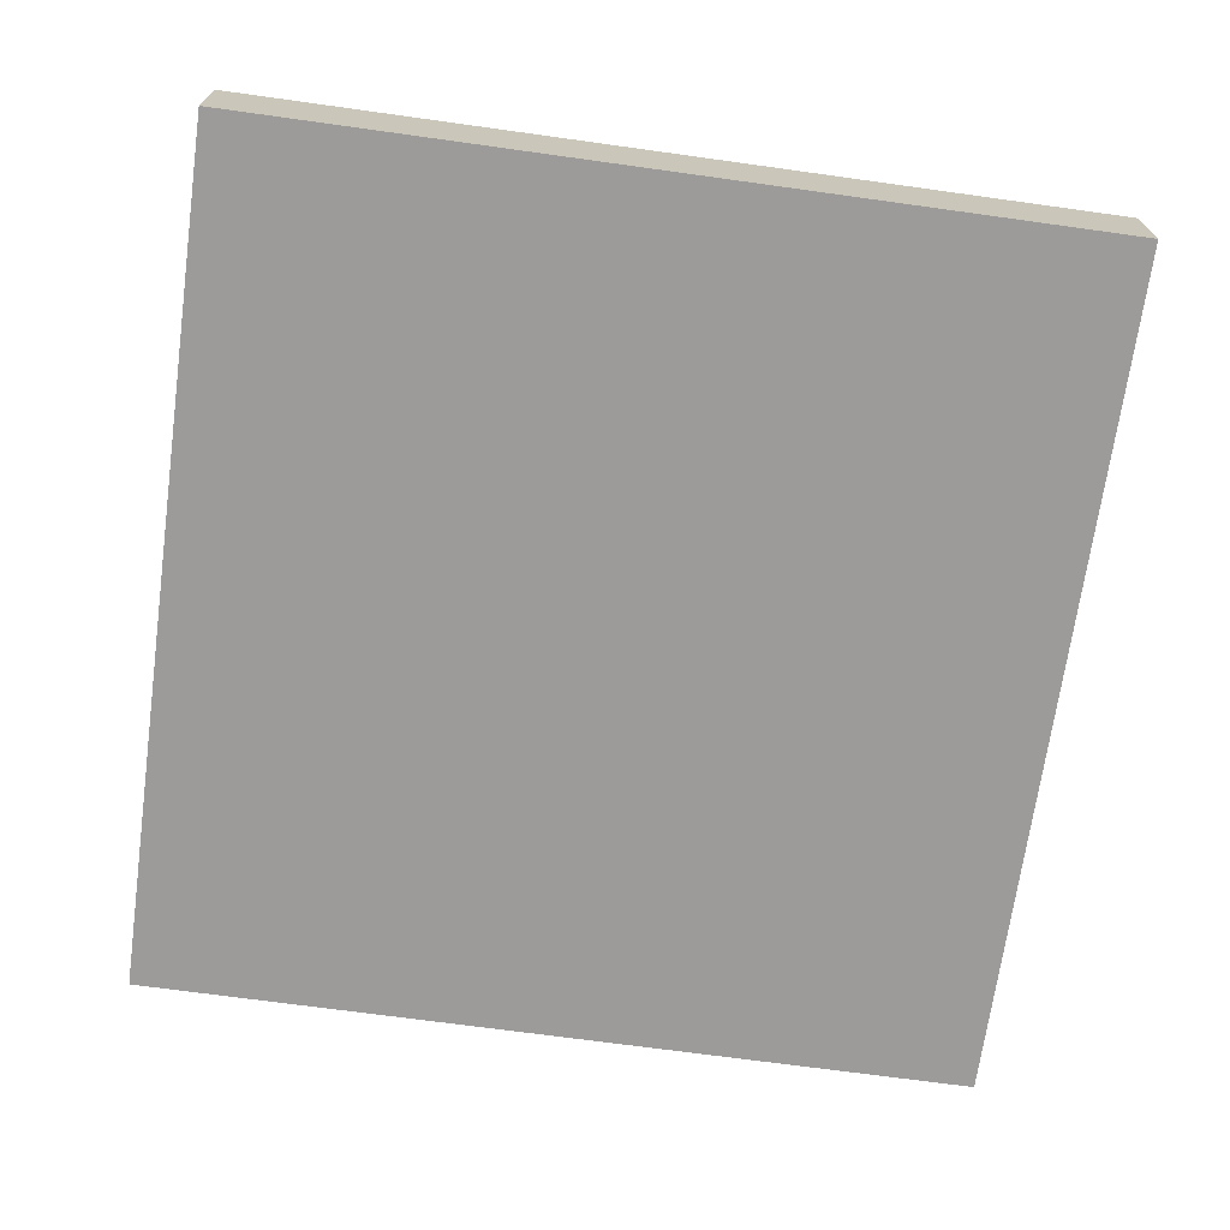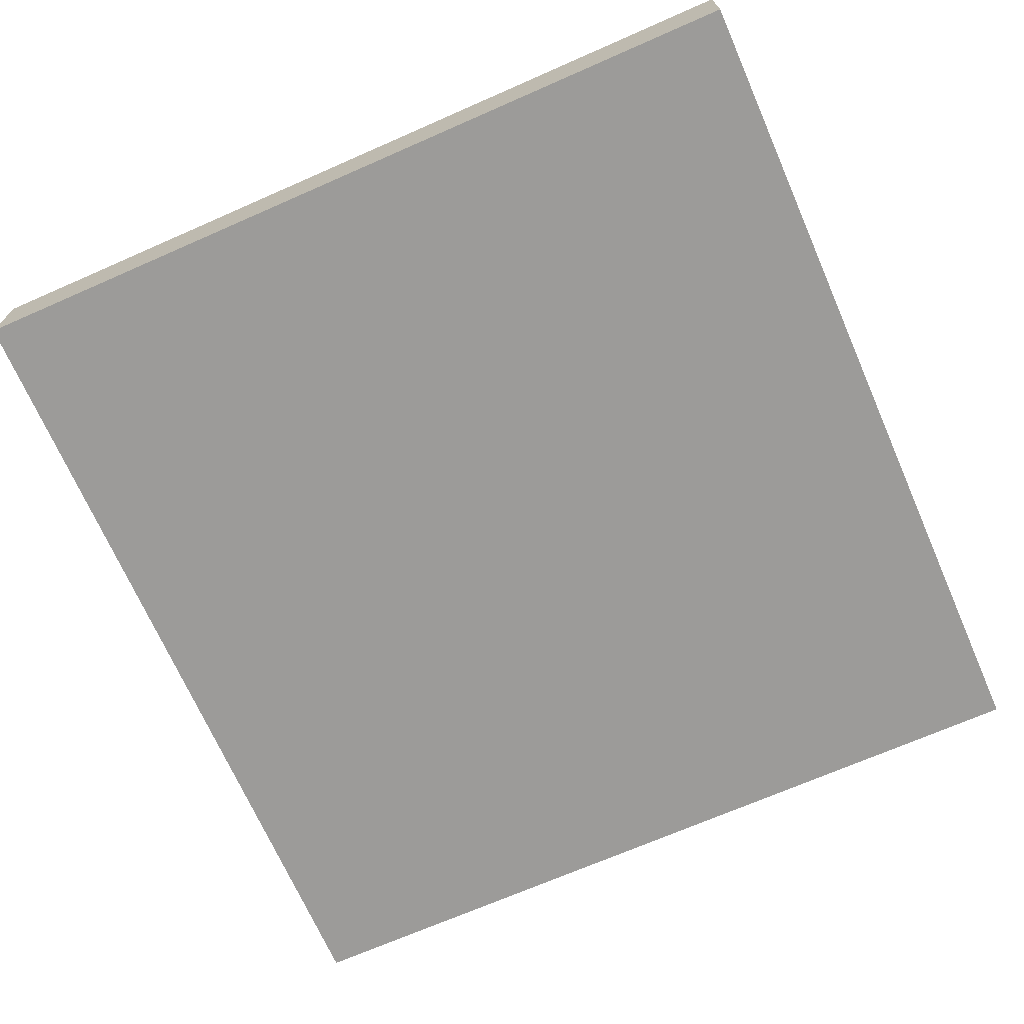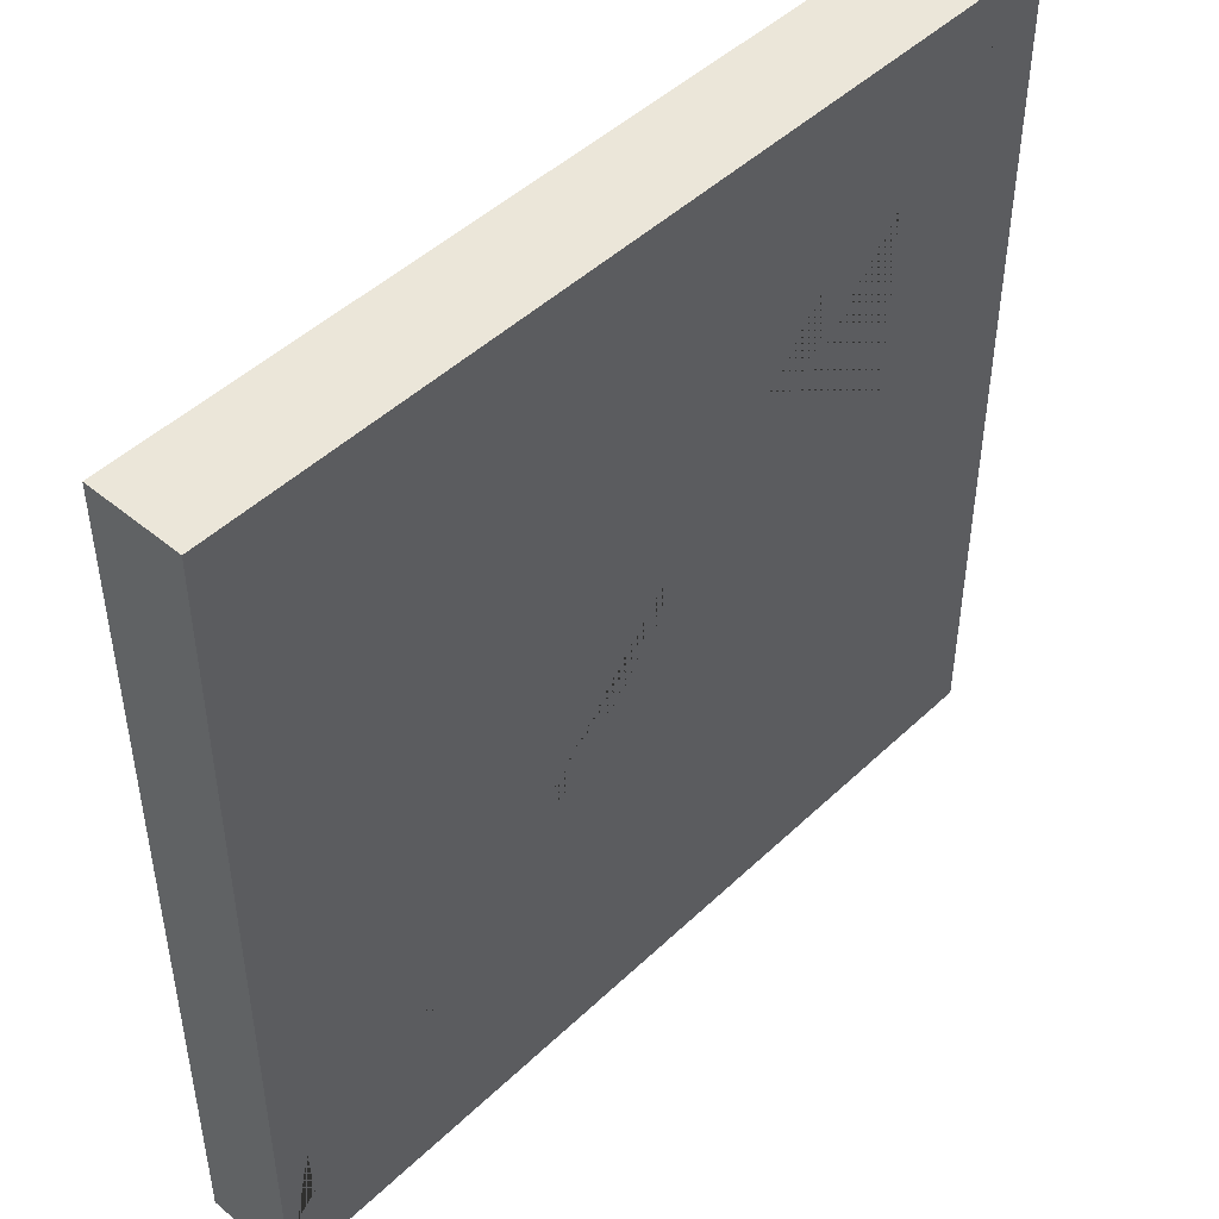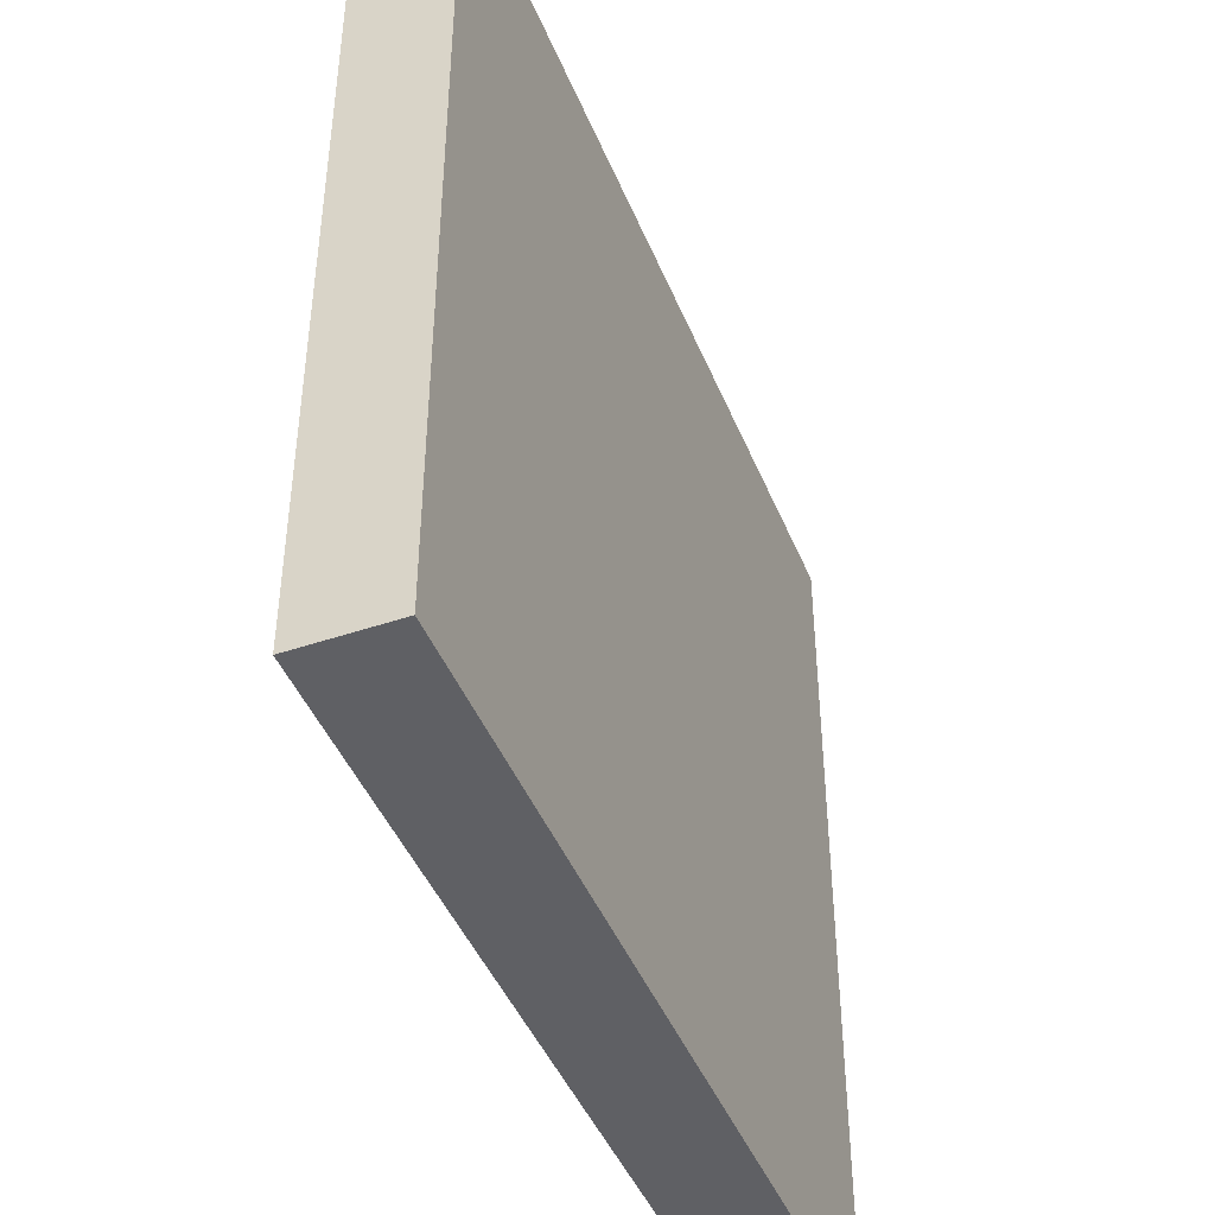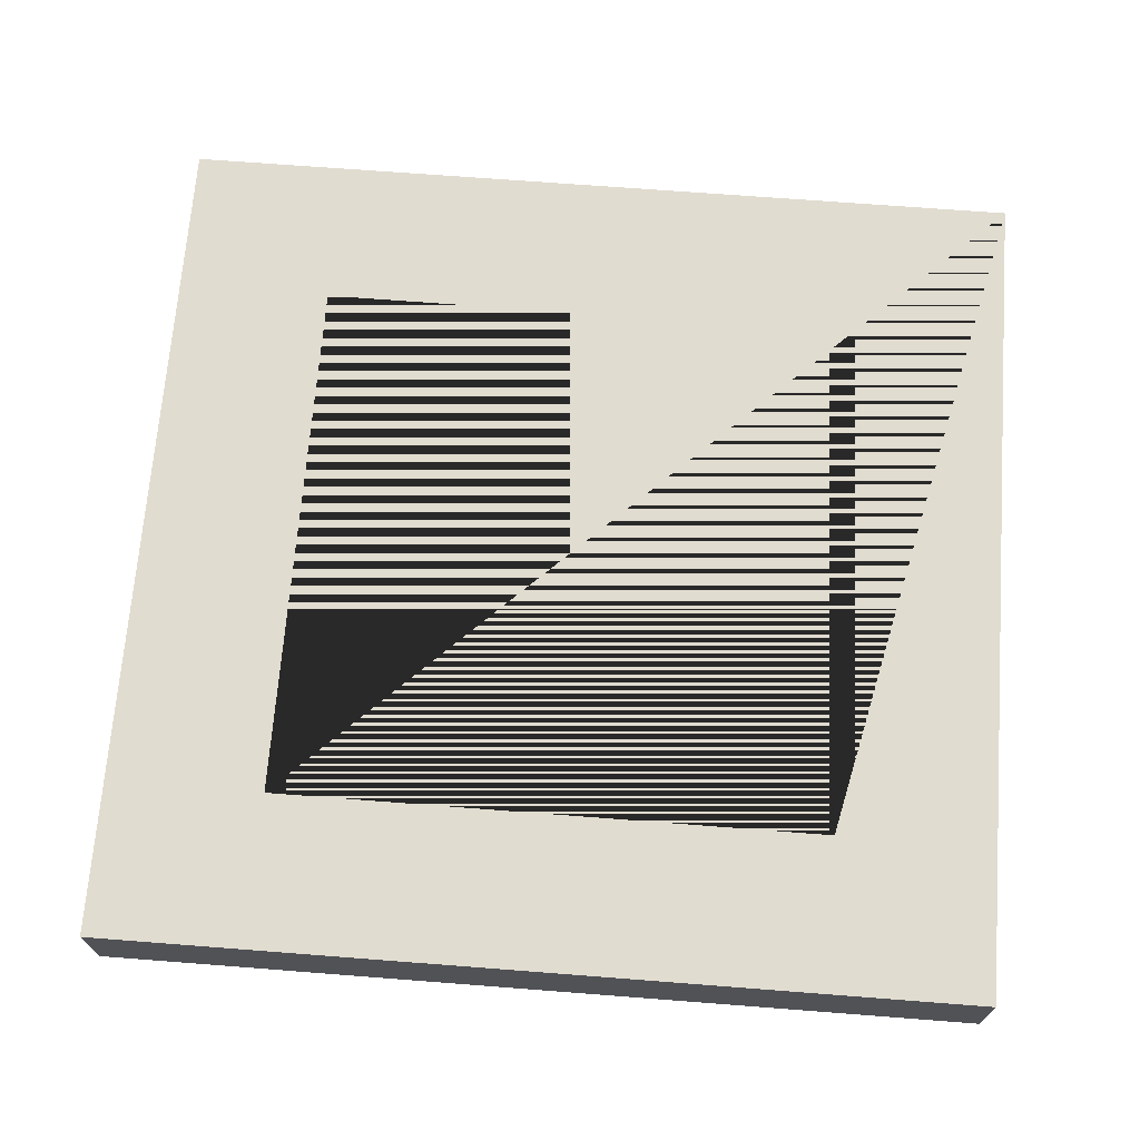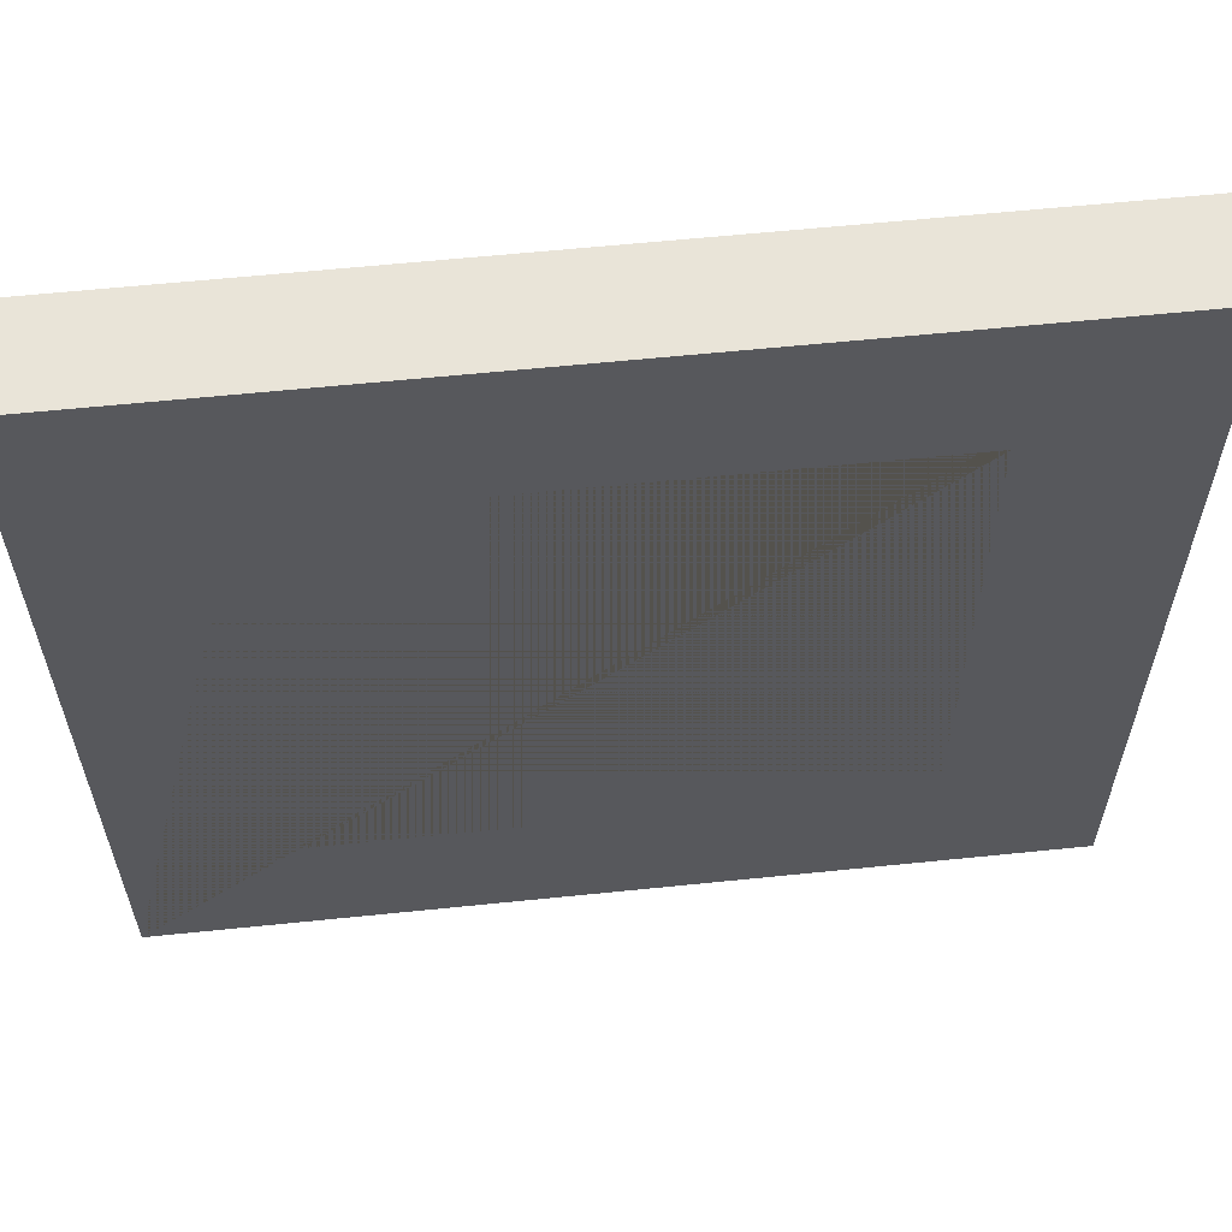
<metadata>
{"format":"obj","ext":"obj","renderer":"f3d","projection":"perspective","resolution":1024,"background":"white","views":[{"elev":-69.7,"azim":82.1,"up":"+Z"},{"elev":-69.9,"azim":113.7,"up":"+Z"},{"elev":47.1,"azim":-46.9,"up":"+Y"},{"elev":-44.8,"azim":111.5,"up":"+Y"},{"elev":69.4,"azim":-175.6,"up":"+Z"},{"elev":60.5,"azim":-6.0,"up":"+Y"}]}
</metadata>
<code>
v -2.171 0.3674 -0.2357
v -2.171 0.3674 0.2357
v -2.171 4.614 0.2357
v -2.171 4.614 -0.2357
v 2.171 0.3674 -0.2357
v 2.171 0.3674 0.2357
v -1.385 3.845 0.2357
v -1.385 1.136 0.2357
v -1.385 1.136 -0.003831
v -1.385 3.845 -0.003831
v 1.385 1.136 0.2357
v 1.385 1.136 -0.003831
v 2.171 4.614 -0.2357
v 1.385 3.845 -0.003831
v 1.385 3.845 0.2357
v 2.171 4.614 0.2357
f 1 2 3 4
f 1 5 6 2
f 7 8 9 10
f 8 11 12 9
f 4 13 5 1
f 10 9 12 14
f 15 7 10 14
f 11 15 14 12
f 3 16 13 4
f 6 5 13 16
f 2 8 7 15 16 3
f 15 11 8 2 6 16
v -1.059 3.021 -0.08304
v -0.9418 3.021 -0.08304
v -0.9418 2.97 0.0191
v -1.059 2.97 0.0191
v -1.171 2.938 0.02154
v -0.8301 2.938 0.02154
v -0.8301 2.938 0.04919
v -1.171 2.938 0.04919
v -1.059 2.975 0.02154
v -1.059 3.23 0.02154
v -0.9418 2.975 0.02154
v -1.171 3.322 0.04919
v -1.171 3.322 0.02154
v -0.9418 3.23 0.02154
v -1.059 3.03 0.04919
v -1.059 3.24 0.1538
v -1.059 3.291 0.05163
v -1.059 3.286 0.04919
v -0.9418 3.03 0.04919
v -0.9418 3.24 0.1538
v -0.8301 3.322 0.02154
v -0.8301 3.322 0.04919
v -0.9418 3.291 0.05163
v -0.9418 3.286 0.04919
f 17 18 19 20
f 21 22 23 24
f 17 20 25 26
f 20 19 27 25
f 21 24 28 29
f 30 18 17 26
f 19 18 30 27
f 31 32 33 34
f 35 36 32 31
f 23 22 37 38
f 33 39 40 34
f 40 39 36 35
f 28 38 37 29
f 32 36 39 33
f 37 22 21 25 27 30
f 29 37 30 26 25 21
f 40 35 31 24 23 38
f 24 31 34 40 38 28
v -0.441 3.021 -0.08304
v -0.3234 3.021 -0.08304
v -0.3234 2.97 0.0191
v -0.441 2.97 0.0191
v -0.5527 2.938 0.02154
v -0.2117 2.938 0.02154
v -0.2117 2.938 0.04919
v -0.5527 2.938 0.04919
v -0.441 2.975 0.02154
v -0.441 3.23 0.02154
v -0.3234 2.975 0.02154
v -0.5527 3.322 0.04919
v -0.5527 3.322 0.02154
v -0.3234 3.23 0.02154
v -0.441 3.03 0.04919
v -0.441 3.24 0.1538
v -0.441 3.291 0.05163
v -0.441 3.286 0.04919
v -0.3234 3.03 0.04919
v -0.3234 3.24 0.1538
v -0.2117 3.322 0.02154
v -0.2117 3.322 0.04919
v -0.3234 3.291 0.05163
v -0.3234 3.286 0.04919
f 41 42 43 44
f 45 46 47 48
f 41 44 49 50
f 44 43 51 49
f 45 48 52 53
f 54 42 41 50
f 43 42 54 51
f 55 56 57 58
f 59 60 56 55
f 47 46 61 62
f 57 63 64 58
f 64 63 60 59
f 52 62 61 53
f 56 60 63 57
f 61 46 45 49 51 54
f 53 61 54 50 49 45
f 64 59 55 48 47 62
f 48 55 58 64 62 52
v 0.4302 3.021 0.1538
v 0.3126 3.021 0.1538
v 0.3126 2.97 0.05163
v 0.4302 2.97 0.05163
v 0.5419 2.938 0.04919
v 0.2009 2.938 0.04919
v 0.2009 2.938 0.02154
v 0.5419 2.938 0.02154
v 0.4302 2.975 0.04919
v 0.4302 3.23 0.04919
v 0.3126 2.975 0.04919
v 0.5419 3.322 0.02154
v 0.5419 3.322 0.04919
v 0.3126 3.23 0.04919
v 0.4302 3.03 0.02154
v 0.4302 3.24 -0.08304
v 0.4302 3.291 0.0191
v 0.4302 3.286 0.02154
v 0.3126 3.03 0.02154
v 0.3126 3.24 -0.08304
v 0.2009 3.322 0.04919
v 0.2009 3.322 0.02154
v 0.3126 3.291 0.0191
v 0.3126 3.286 0.02154
f 65 66 67 68
f 69 70 71 72
f 65 68 73 74
f 68 67 75 73
f 69 72 76 77
f 78 66 65 74
f 67 66 78 75
f 79 80 81 82
f 83 84 80 79
f 71 70 85 86
f 81 87 88 82
f 88 87 84 83
f 76 86 85 77
f 80 84 87 81
f 85 70 69 73 75 78
f 77 85 78 74 73 69
f 88 83 79 72 71 86
f 72 79 82 88 86 76
v 0.8915 3.021 -0.08304
v 1.009 3.021 -0.08304
v 1.009 2.97 0.0191
v 0.8915 2.97 0.0191
v 0.7798 2.938 0.02154
v 1.121 2.938 0.02154
v 1.121 2.938 0.04919
v 0.7798 2.938 0.04919
v 0.8915 2.975 0.02154
v 0.8915 3.23 0.02154
v 1.009 2.975 0.02154
v 0.7798 3.322 0.04919
v 0.7798 3.322 0.02154
v 1.009 3.23 0.02154
v 0.8915 3.03 0.04919
v 0.8915 3.24 0.1538
v 0.8915 3.291 0.05163
v 0.8915 3.286 0.04919
v 1.009 3.03 0.04919
v 1.009 3.24 0.1538
v 1.121 3.322 0.02154
v 1.121 3.322 0.04919
v 1.009 3.291 0.05163
v 1.009 3.286 0.04919
f 89 90 91 92
f 93 94 95 96
f 89 92 97 98
f 92 91 99 97
f 93 96 100 101
f 102 90 89 98
f 91 90 102 99
f 103 104 105 106
f 107 108 104 103
f 95 94 109 110
f 105 111 112 106
f 112 111 108 107
f 100 110 109 101
f 104 108 111 105
f 109 94 93 97 99 102
f 101 109 102 98 97 93
f 112 107 103 96 95 110
f 96 103 106 112 110 100
v -0.3234 1.732 0.1538
v -0.441 1.732 0.1538
v -0.441 1.681 0.05163
v -0.3234 1.681 0.05163
v -0.2117 1.649 0.04919
v -0.5527 1.649 0.04919
v -0.5527 1.649 0.02154
v -0.2117 1.649 0.02154
v -0.3234 1.686 0.04919
v -0.3234 1.942 0.04919
v -0.441 1.686 0.04919
v -0.2117 2.034 0.02154
v -0.2117 2.034 0.04919
v -0.441 1.942 0.04919
v -0.3234 1.741 0.02154
v -0.3234 1.951 -0.08304
v -0.3234 2.002 0.0191
v -0.3234 1.997 0.02154
v -0.441 1.741 0.02154
v -0.441 1.951 -0.08304
v -0.5527 2.034 0.04919
v -0.5527 2.034 0.02154
v -0.441 2.002 0.0191
v -0.441 1.997 0.02154
f 113 114 115 116
f 117 118 119 120
f 113 116 121 122
f 116 115 123 121
f 117 120 124 125
f 126 114 113 122
f 115 114 126 123
f 127 128 129 130
f 131 132 128 127
f 119 118 133 134
f 129 135 136 130
f 136 135 132 131
f 124 134 133 125
f 128 132 135 129
f 133 118 117 121 123 126
f 125 133 126 122 121 117
f 136 131 127 120 119 134
f 120 127 130 136 134 124
v 0.3126 1.732 -0.08304
v 0.4302 1.732 -0.08304
v 0.4302 1.681 0.0191
v 0.3126 1.681 0.0191
v 0.2009 1.649 0.02154
v 0.5419 1.649 0.02154
v 0.5419 1.649 0.04919
v 0.2009 1.649 0.04919
v 0.3126 1.686 0.02154
v 0.3126 1.942 0.02154
v 0.4302 1.686 0.02154
v 0.2009 2.034 0.04919
v 0.2009 2.034 0.02154
v 0.4302 1.942 0.02154
v 0.3126 1.741 0.04919
v 0.3126 1.951 0.1538
v 0.3126 2.002 0.05163
v 0.3126 1.997 0.04919
v 0.4302 1.741 0.04919
v 0.4302 1.951 0.1538
v 0.5419 2.034 0.02154
v 0.5419 2.034 0.04919
v 0.4302 2.002 0.05163
v 0.4302 1.997 0.04919
f 137 138 139 140
f 141 142 143 144
f 137 140 145 146
f 140 139 147 145
f 141 144 148 149
f 150 138 137 146
f 139 138 150 147
f 151 152 153 154
f 155 156 152 151
f 143 142 157 158
f 153 159 160 154
f 160 159 156 155
f 148 158 157 149
f 152 156 159 153
f 157 142 141 145 147 150
f 149 157 150 146 145 141
f 160 155 151 144 143 158
f 144 151 154 160 158 148
v 1.009 1.732 0.1538
v 0.8915 1.732 0.1538
v 0.8915 1.681 0.05163
v 1.009 1.681 0.05163
v 1.121 1.649 0.04919
v 0.7798 1.649 0.04919
v 0.7798 1.649 0.02154
v 1.121 1.649 0.02154
v 1.009 1.686 0.04919
v 1.009 1.942 0.04919
v 0.8915 1.686 0.04919
v 1.121 2.034 0.02154
v 1.121 2.034 0.04919
v 0.8915 1.942 0.04919
v 1.009 1.741 0.02154
v 1.009 1.951 -0.08304
v 1.009 2.002 0.0191
v 1.009 1.997 0.02154
v 0.8915 1.741 0.02154
v 0.8915 1.951 -0.08304
v 0.7798 2.034 0.04919
v 0.7798 2.034 0.02154
v 0.8915 2.002 0.0191
v 0.8915 1.997 0.02154
f 161 162 163 164
f 165 166 167 168
f 161 164 169 170
f 164 163 171 169
f 165 168 172 173
f 174 162 161 170
f 163 162 174 171
f 175 176 177 178
f 179 180 176 175
f 167 166 181 182
f 177 183 184 178
f 184 183 180 179
f 172 182 181 173
f 176 180 183 177
f 181 166 165 169 171 174
f 173 181 174 170 169 165
f 184 179 175 168 167 182
f 168 175 178 184 182 172
v -1.059 1.732 -0.08304
v -0.9418 1.732 -0.08304
v -0.9418 1.681 0.0191
v -1.059 1.681 0.0191
v -1.171 1.649 0.02154
v -0.8301 1.649 0.02154
v -0.8301 1.649 0.04919
v -1.171 1.649 0.04919
v -1.059 1.686 0.02154
v -1.059 1.942 0.02154
v -0.9418 1.686 0.02154
v -1.171 2.034 0.04919
v -1.171 2.034 0.02154
v -0.9418 1.942 0.02154
v -1.059 1.741 0.04919
v -1.059 1.951 0.1538
v -1.059 2.002 0.05163
v -1.059 1.997 0.04919
v -0.9418 1.741 0.04919
v -0.9418 1.951 0.1538
v -0.8301 2.034 0.02154
v -0.8301 2.034 0.04919
v -0.9418 2.002 0.05163
v -0.9418 1.997 0.04919
f 185 186 187 188
f 189 190 191 192
f 185 188 193 194
f 188 187 195 193
f 189 192 196 197
f 198 186 185 194
f 187 186 198 195
f 199 200 201 202
f 203 204 200 199
f 191 190 205 206
f 201 207 208 202
f 208 207 204 203
f 196 206 205 197
f 200 204 207 201
f 205 190 189 193 195 198
f 197 205 198 194 193 189
f 208 203 199 192 191 206
f 192 199 202 208 206 196

</code>
